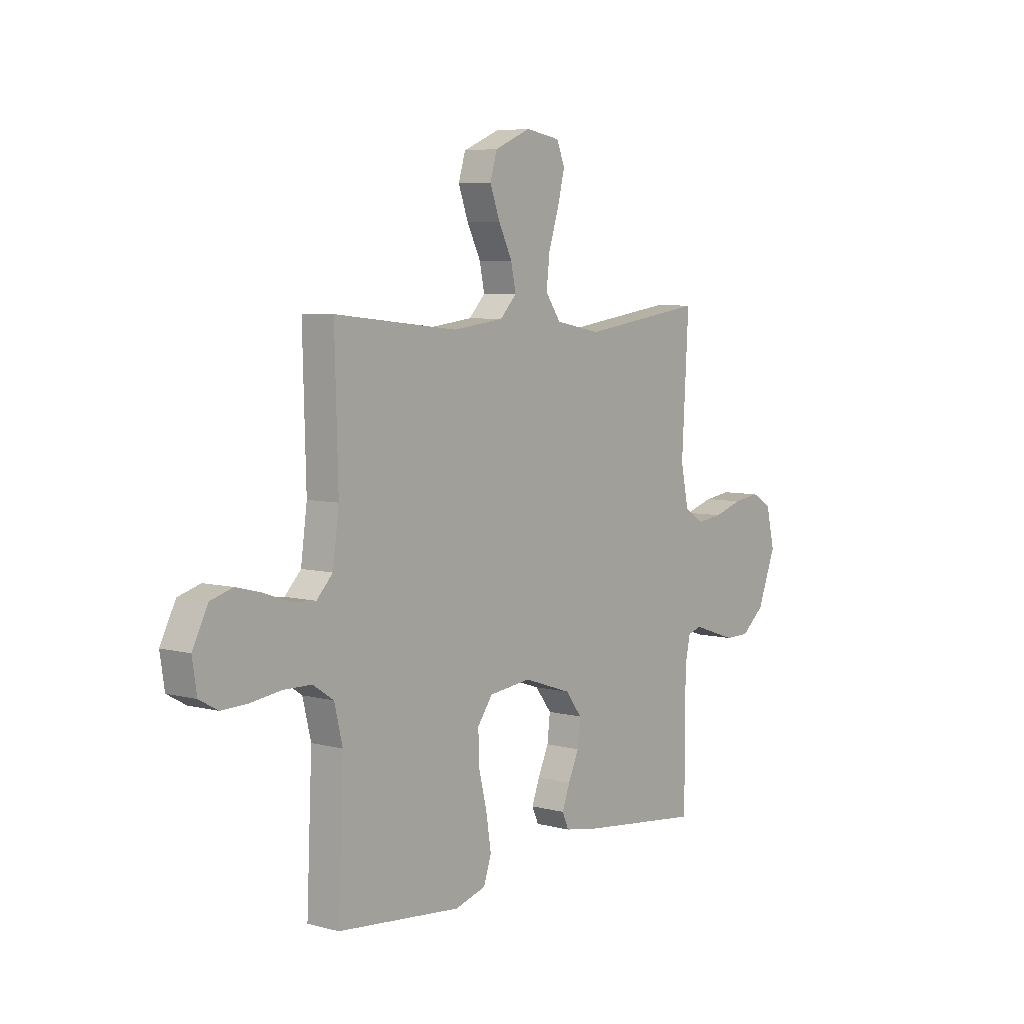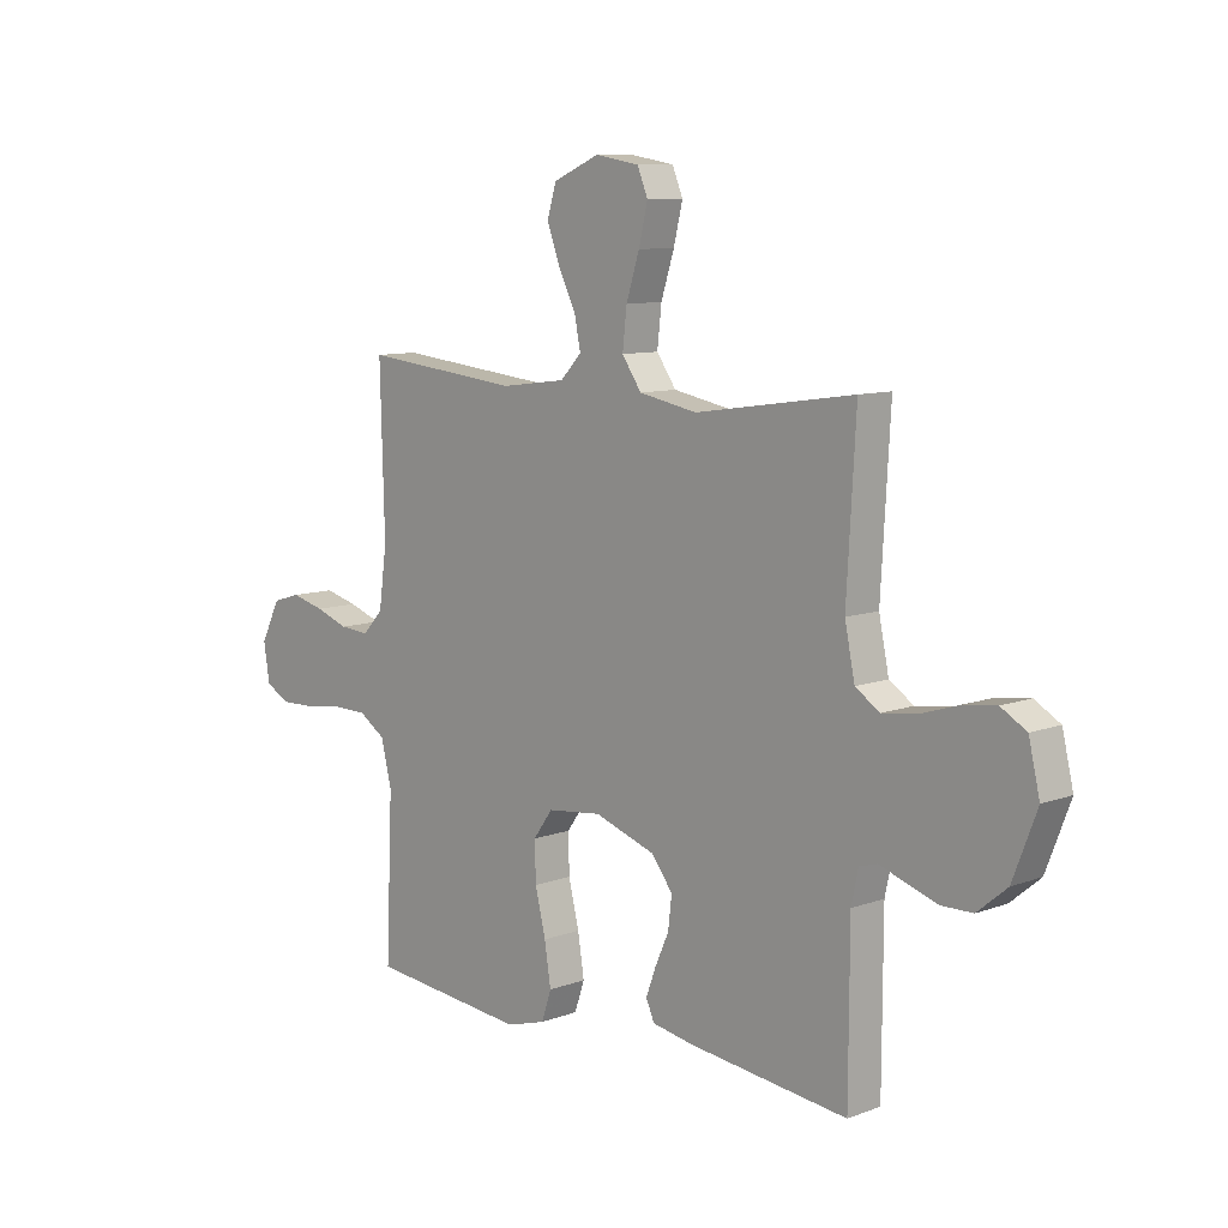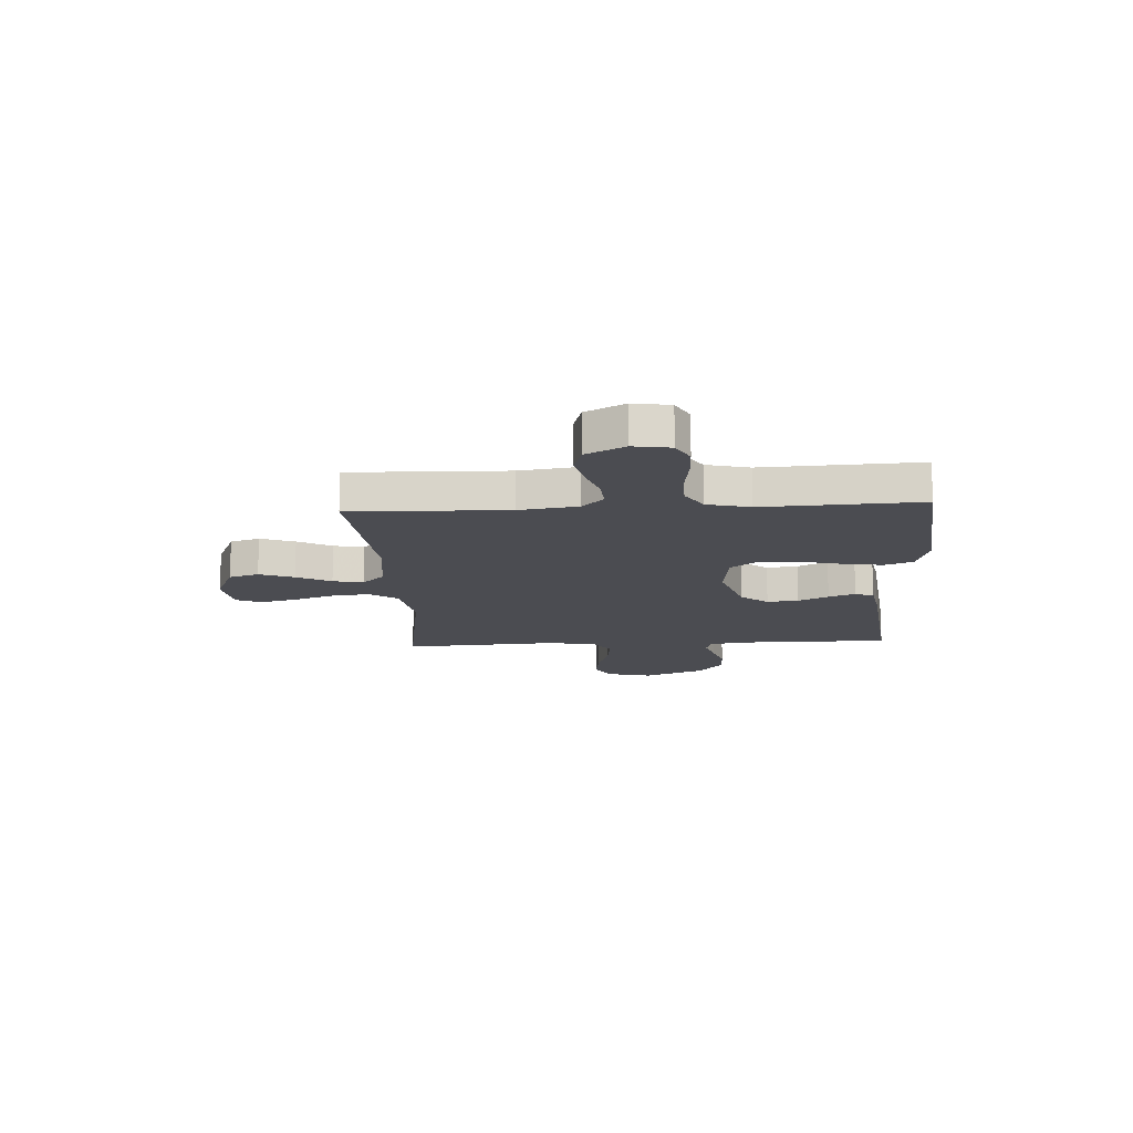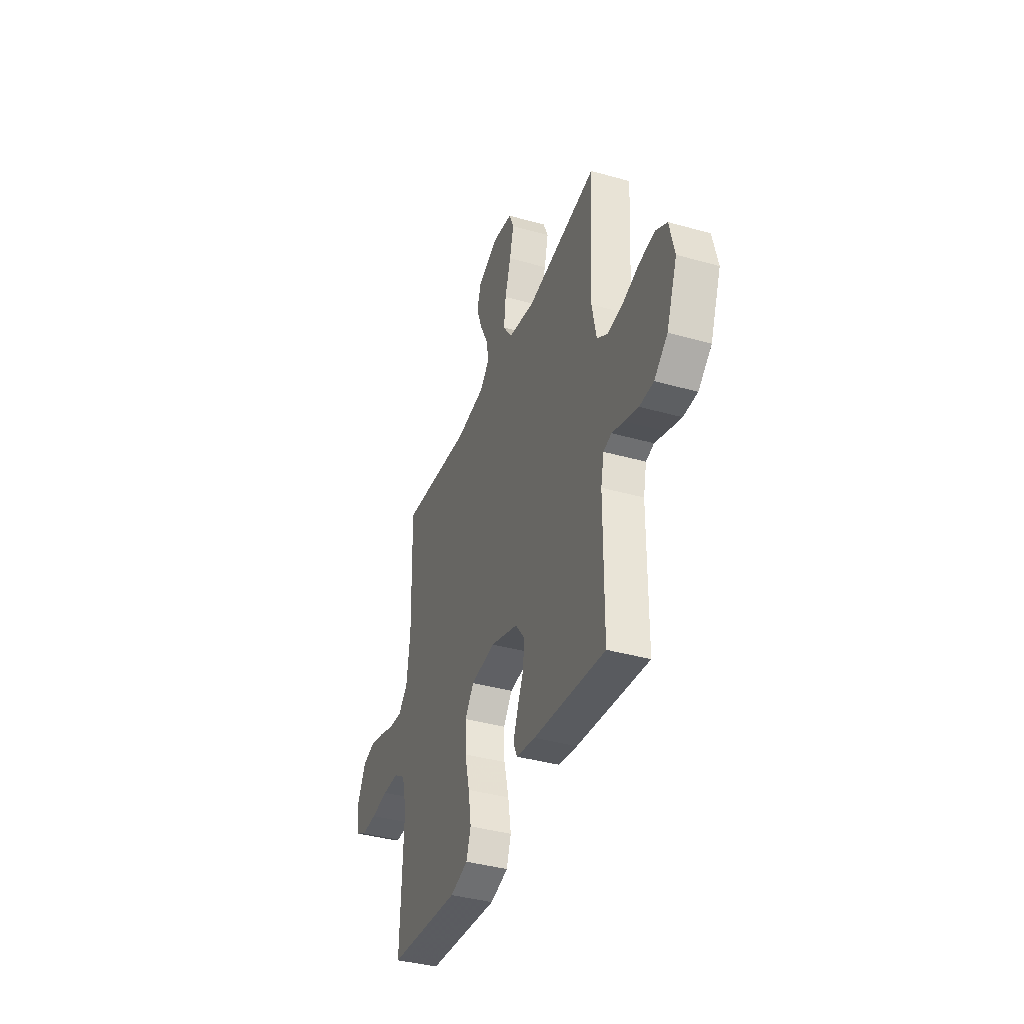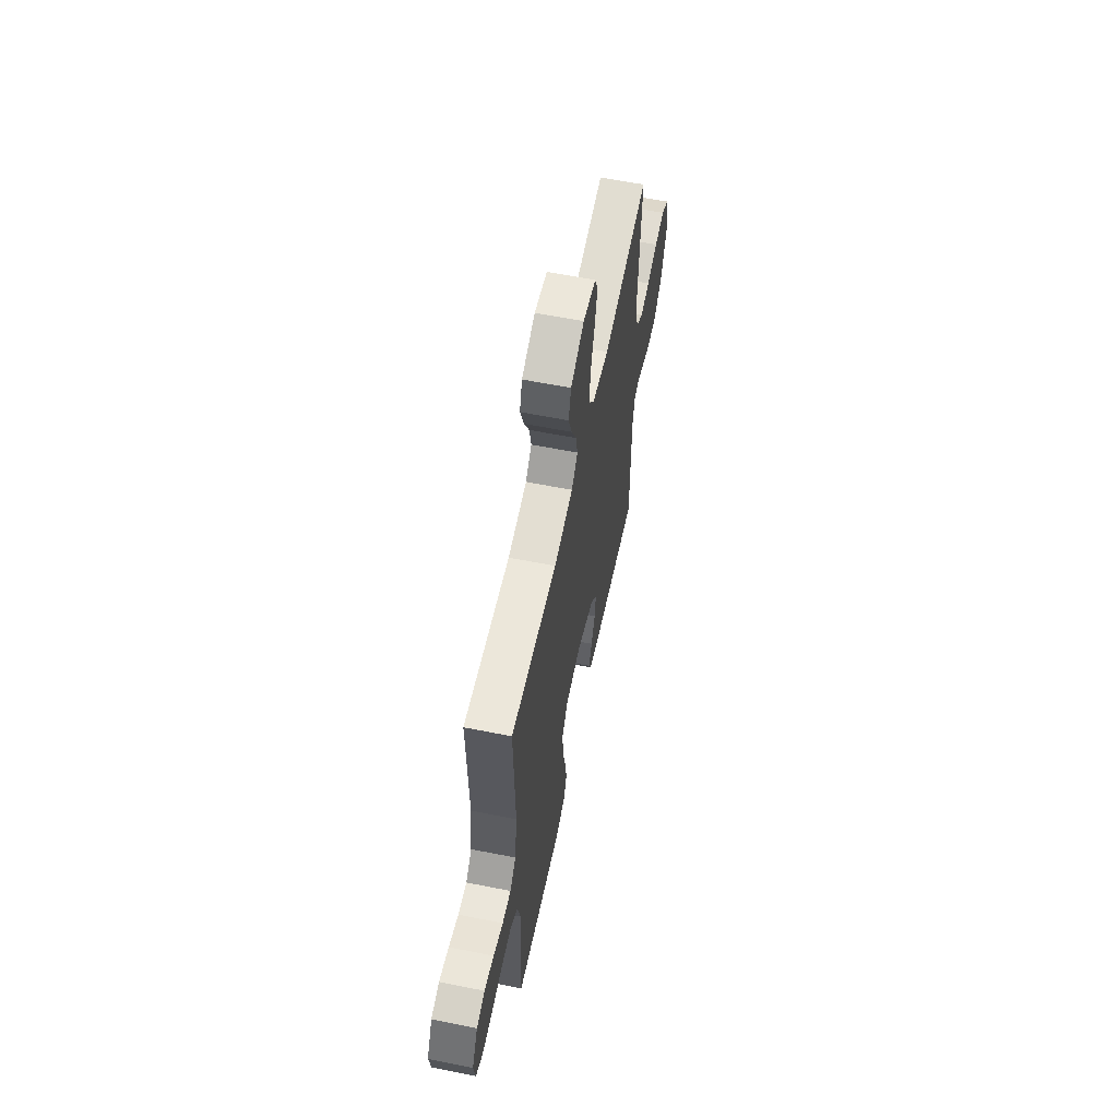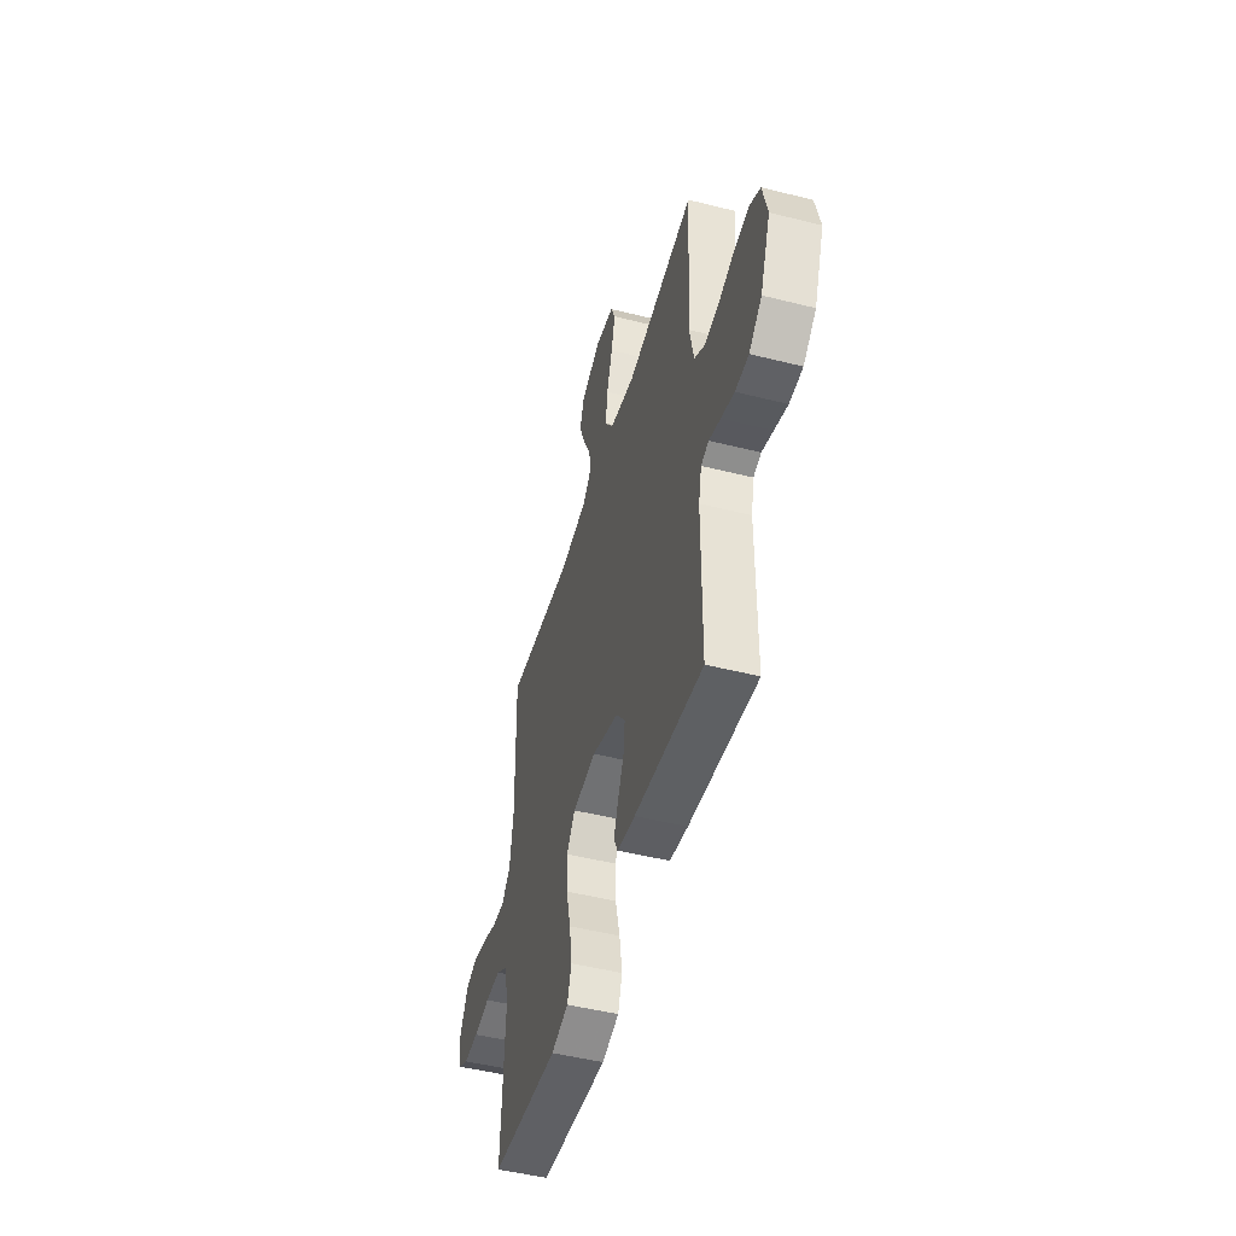
<metadata>
{"format":"obj","ext":"obj","renderer":"f3d","projection":"perspective","resolution":1024,"background":"white","views":[{"elev":6.1,"azim":128.3,"up":"+Z"},{"elev":9.5,"azim":-133.8,"up":"+Z"},{"elev":-15.4,"azim":93.2,"up":"+Y"},{"elev":-38.7,"azim":-109.6,"up":"+Z"},{"elev":59.9,"azim":101.6,"up":"+Z"},{"elev":-48.6,"azim":-105.7,"up":"+Z"}]}
</metadata>
<code>
v 0.5 0.07 0.5
v 0.492 0.07 0.2
v 0.507 0.07 0.089
v 0.546 0.07 0.048
v 0.602 0.07 0.052
v 0.665 0.07 0.074
v 0.728 0.07 0.09
v 0.782 0.07 0.074
v 0.819 0.07 0
v 0.808 0.07 -0.071
v 0.763 0.07 -0.096
v 0.698 0.07 -0.094
v 0.625 0.07 -0.084
v 0.557 0.07 -0.085
v 0.507 0.07 -0.118
v 0.487 0.07 -0.2
v 0.5 0.07 -0.5
v 0.2 0.07 -0.529
v 0.125 0.07 -0.507
v 0.106 0.07 -0.451
v 0.118 0.07 -0.374
v 0.138 0.07 -0.292
v 0.14 0.07 -0.219
v 0.103 0.07 -0.168
v 0 0.07 -0.156
v -0.116 0.07 -0.195
v -0.156 0.07 -0.247
v -0.149 0.07 -0.307
v -0.123 0.07 -0.365
v -0.104 0.07 -0.416
v -0.12 0.07 -0.452
v -0.2 0.07 -0.466
v -0.5 0.07 -0.5
v -0.501 0.07 -0.2
v -0.514 0.07 -0.139
v -0.548 0.07 -0.129
v -0.598 0.07 -0.146
v -0.656 0.07 -0.165
v -0.715 0.07 -0.164
v -0.771 0.07 -0.117
v -0.816 0.07 0
v -0.795 0.07 0.089
v -0.747 0.07 0.117
v -0.682 0.07 0.108
v -0.612 0.07 0.086
v -0.548 0.07 0.078
v -0.502 0.07 0.108
v -0.483 0.07 0.2
v -0.5 0.07 0.5
v -0.2 0.07 0.456
v -0.09 0.07 0.477
v -0.053 0.07 0.53
v -0.061 0.07 0.602
v -0.086 0.07 0.68
v -0.103 0.07 0.75
v -0.083 0.07 0.798
v 0 0.07 0.812
v 0.088 0.07 0.774
v 0.105 0.07 0.717
v 0.081 0.07 0.651
v 0.048 0.07 0.585
v 0.036 0.07 0.527
v 0.076 0.07 0.485
v 0.2 0.07 0.469
v 0.5 0 0.5
v 0.492 0 0.2
v 0.507 0 0.089
v 0.546 0 0.048
v 0.602 0 0.052
v 0.665 0 0.074
v 0.728 0 0.09
v 0.782 0 0.074
v 0.819 0 0
v 0.808 0 -0.071
v 0.763 0 -0.096
v 0.698 0 -0.094
v 0.625 0 -0.084
v 0.557 0 -0.085
v 0.507 0 -0.118
v 0.487 0 -0.2
v 0.5 0 -0.5
v 0.2 0 -0.529
v 0.125 0 -0.507
v 0.106 0 -0.451
v 0.118 0 -0.374
v 0.138 0 -0.292
v 0.14 0 -0.219
v 0.103 0 -0.168
v 0 0 -0.156
v -0.116 0 -0.195
v -0.156 0 -0.247
v -0.149 0 -0.307
v -0.123 0 -0.365
v -0.104 0 -0.416
v -0.12 0 -0.452
v -0.2 0 -0.466
v -0.5 0 -0.5
v -0.501 0 -0.2
v -0.514 0 -0.139
v -0.548 0 -0.129
v -0.598 0 -0.146
v -0.656 0 -0.165
v -0.715 0 -0.164
v -0.771 0 -0.117
v -0.816 0 0
v -0.795 0 0.089
v -0.747 0 0.117
v -0.682 0 0.108
v -0.612 0 0.086
v -0.548 0 0.078
v -0.502 0 0.108
v -0.483 0 0.2
v -0.5 0 0.5
v -0.2 0 0.456
v -0.09 0 0.477
v -0.053 0 0.53
v -0.061 0 0.602
v -0.086 0 0.68
v -0.103 0 0.75
v -0.083 0 0.798
v 0 0 0.812
v 0.088 0 0.774
v 0.105 0 0.717
v 0.081 0 0.651
v 0.048 0 0.585
v 0.036 0 0.527
v 0.076 0 0.485
v 0.2 0 0.469
f 58 59 60 61
f 56 57 58 61
f 56 61 62
f 53 54 55 56
f 53 56 62
f 52 53 62 63
f 48 49 50
f 47 48 50 51
f 42 43 44 45
f 42 45 46
f 41 42 46
f 40 41 46
f 39 40 46 47
f 36 37 38 39
f 31 32 33 34
f 31 34 35
f 28 29 30 31
f 28 31 35
f 27 28 35
f 26 27 35
f 25 26 35 36
f 19 20 21 22
f 17 18 19 22
f 16 17 22 23
f 15 16 23 24
f 10 11 12 13
f 10 13 14
f 9 10 14
f 8 9 14
f 5 6 7 8
f 5 8 14 15
f 64 1 2
f 63 64 2 3
f 51 52 63 3
f 36 39 47 51
f 25 36 51 3
f 4 5 15 24
f 3 4 24 25
f 125 124 123 122
f 125 122 121 120
f 126 125 120
f 120 119 118 117
f 126 120 117
f 127 126 117 116
f 114 113 112
f 115 114 112 111
f 109 108 107 106
f 110 109 106
f 110 106 105
f 110 105 104
f 111 110 104 103
f 103 102 101 100
f 98 97 96 95
f 99 98 95
f 95 94 93 92
f 99 95 92
f 99 92 91
f 99 91 90
f 100 99 90 89
f 86 85 84 83
f 86 83 82 81
f 87 86 81 80
f 88 87 80 79
f 77 76 75 74
f 78 77 74
f 78 74 73
f 78 73 72
f 72 71 70 69
f 79 78 72 69
f 66 65 128
f 67 66 128 127
f 67 127 116 115
f 115 111 103 100
f 67 115 100 89
f 88 79 69 68
f 89 88 68 67
f 1 65 66 2
f 2 66 67 3
f 3 67 68 4
f 4 68 69 5
f 5 69 70 6
f 6 70 71 7
f 7 71 72 8
f 8 72 73 9
f 9 73 74 10
f 10 74 75 11
f 11 75 76 12
f 12 76 77 13
f 13 77 78 14
f 14 78 79 15
f 15 79 80 16
f 16 80 81 17
f 17 81 82 18
f 18 82 83 19
f 19 83 84 20
f 20 84 85 21
f 21 85 86 22
f 22 86 87 23
f 23 87 88 24
f 24 88 89 25
f 25 89 90 26
f 26 90 91 27
f 27 91 92 28
f 28 92 93 29
f 29 93 94 30
f 30 94 95 31
f 31 95 96 32
f 32 96 97 33
f 33 97 98 34
f 34 98 99 35
f 35 99 100 36
f 36 100 101 37
f 37 101 102 38
f 38 102 103 39
f 39 103 104 40
f 40 104 105 41
f 41 105 106 42
f 42 106 107 43
f 43 107 108 44
f 44 108 109 45
f 45 109 110 46
f 46 110 111 47
f 47 111 112 48
f 48 112 113 49
f 49 113 114 50
f 50 114 115 51
f 51 115 116 52
f 52 116 117 53
f 53 117 118 54
f 54 118 119 55
f 55 119 120 56
f 56 120 121 57
f 57 121 122 58
f 58 122 123 59
f 59 123 124 60
f 60 124 125 61
f 61 125 126 62
f 62 126 127 63
f 63 127 128 64
f 64 128 65 1

</code>
